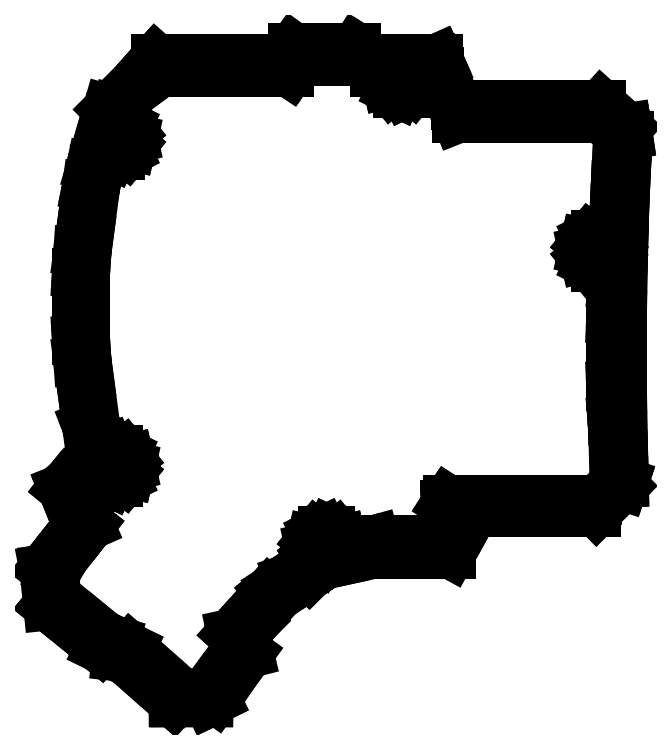
<metadata>
{"format":"dxf","ext":"dxf","renderer":"ezdxf+matplotlib","layout":"modelspace","background":"white","min_lineweight":24,"dpi":150}
</metadata>
<code>
0
SECTION
2
ENTITIES
0
LINE
8
0
10
-92.17
20
-68.26
11
-92.08
21
-68.7
0
LINE
8
0
10
-92.08
20
-68.7
11
-91.13
21
-77.89
0
LINE
8
0
10
-91.13
20
-77.89
11
-91.12
21
-77.91
0
LINE
8
0
10
-91.12
20
-77.91
11
-91.11
21
-77.92
0
LINE
8
0
10
-91.11
20
-77.92
11
-88.11
21
-80.38
0
LINE
8
0
10
-88.11
20
-80.38
11
-77.73
21
-88.9
0
LINE
8
0
10
-77.73
20
-88.9
11
-77.66
21
-88.96
0
LINE
8
0
10
-77.66
20
-88.96
11
-73.28
21
-91.1
0
LINE
8
0
10
-73.28
20
-91.1
11
-71.82
21
-91.26
0
LINE
8
0
10
-71.82
20
-91.26
11
-71.82
21
-91.26
0
LINE
8
0
10
-71.82
20
-91.26
11
-67.32
21
-95.24
0
LINE
8
0
10
-67.32
20
-95.24
11
-58.55
21
-103
0
LINE
8
0
10
-58.55
20
-103
11
-58.55
21
-103
0
LINE
8
0
10
-58.55
20
-103
11
-58.48
21
-103.1
0
LINE
8
0
10
-58.48
20
-103.1
11
-58.07
21
-103.1
0
LINE
8
0
10
-58.07
20
-103.1
11
-54.42
21
-103
0
LINE
8
0
10
-54.42
20
-103
11
-49.43
21
-103.1
0
LINE
8
0
10
-49.43
20
-103.1
11
-47.66
21
-102.2
0
LINE
8
0
10
-47.66
20
-102.2
11
-47.58
21
-102.2
0
LINE
8
0
10
-47.58
20
-102.2
11
-47.58
21
-102.2
0
LINE
8
0
10
-47.58
20
-102.2
11
-43.25
21
-96.2
0
LINE
8
0
10
-43.25
20
-96.2
11
-43.25
21
-96.2
0
LINE
8
0
10
-43.25
20
-96.2
11
-39
21
-90.35
0
LINE
8
0
10
-39
20
-90.35
11
-39
21
-90.35
0
LINE
8
0
10
-39
20
-90.35
11
-39.63
21
-87.89
0
LINE
8
0
10
-39.63
20
-87.89
11
-40.27
21
-85.42
0
LINE
8
0
10
-40.27
20
-85.42
11
-37.06
21
-81.86
0
LINE
8
0
10
-37.06
20
-81.86
11
-37.06
21
-81.86
0
LINE
8
0
10
-37.06
20
-81.86
11
-31.07
21
-75.2
0
LINE
8
0
10
-31.07
20
-75.2
11
-23.12
21
-69.9
0
LINE
8
0
10
-23.12
20
-69.9
11
-23.12
21
-69.9
0
LINE
8
0
10
-23.12
20
-69.9
11
-19.02
21
-67.16
0
LINE
8
0
10
-19.02
20
-67.16
11
-15.4
21
-66.38
0
LINE
8
0
10
-15.4
20
-66.38
11
-6.502
21
-64.44
0
LINE
8
0
10
-6.502
20
-64.44
11
0.2558
21
-64.44
0
LINE
8
0
10
0.2558
20
-64.44
11
0.2948
21
-64.44
0
LINE
8
0
10
0.2948
20
-64.44
11
13.59
21
-64.44
0
LINE
8
0
10
13.59
20
-64.44
11
17.88
21
-56.63
0
LINE
8
0
10
17.88
20
-56.63
11
19.61
21
-53.48
0
LINE
8
0
10
19.61
20
-53.48
11
21.85
21
-53.48
0
LINE
8
0
10
21.85
20
-53.48
11
21.91
21
-53.48
0
LINE
8
0
10
21.91
20
-53.48
11
29.62
21
-53.48
0
LINE
8
0
10
29.62
20
-53.48
11
32.2
21
-53.48
0
LINE
8
0
10
32.2
20
-53.48
11
32.25
21
-53.48
0
LINE
8
0
10
32.25
20
-53.48
11
34.27
21
-53.48
0
LINE
8
0
10
34.27
20
-53.48
11
44.93
21
-53.48
0
LINE
8
0
10
44.93
20
-53.48
11
51.54
21
-53.48
0
LINE
8
0
10
51.54
20
-53.48
11
56.49
21
-48.58
0
LINE
8
0
10
56.49
20
-48.58
11
58.36
21
-46.72
0
LINE
8
0
10
58.36
20
-46.72
11
58.53
21
-46.19
0
LINE
8
0
10
58.53
20
-46.19
11
58.65
21
-45.82
0
LINE
8
0
10
58.65
20
-45.82
11
58.65
21
-45.76
0
LINE
8
0
10
58.65
20
-45.76
11
58.49
21
-38.83
0
LINE
8
0
10
58.49
20
-38.83
11
58.26
21
-29.1
0
LINE
8
0
10
58.26
20
-29.1
11
58.26
21
-29.1
0
LINE
8
0
10
58.26
20
-29.1
11
58.18
21
-21.77
0
LINE
8
0
10
58.18
20
-21.77
11
58.17
21
-20.6
0
LINE
8
0
10
58.17
20
-20.6
11
58.17
21
-3.4
0
LINE
8
0
10
58.17
20
-3.4
11
58.18
21
-2.23
0
LINE
8
0
10
58.18
20
-2.23
11
58.26
21
5.105
0
LINE
8
0
10
58.26
20
5.105
11
58.26
21
5.105
0
LINE
8
0
10
58.26
20
5.105
11
58.49
21
14.83
0
LINE
8
0
10
58.49
20
14.83
11
58.65
21
21.72
0
LINE
8
0
10
58.65
20
21.72
11
58.77
21
25.01
0
LINE
8
0
10
58.77
20
25.01
11
58.94
21
29.64
0
LINE
8
0
10
58.94
20
29.64
11
58.94
21
29.64
0
LINE
8
0
10
58.94
20
29.64
11
59.32
21
37.15
0
LINE
8
0
10
59.32
20
37.15
11
59.69
21
44.54
0
LINE
8
0
10
59.69
20
44.54
11
59.69
21
44.57
0
LINE
8
0
10
59.69
20
44.57
11
59.69
21
44.63
0
LINE
8
0
10
59.69
20
44.63
11
59.59
21
45.3
0
LINE
8
0
10
59.59
20
45.3
11
59.43
21
46.38
0
LINE
8
0
10
59.43
20
46.38
11
57.2
21
48.4
0
LINE
8
0
10
57.2
20
48.4
11
52.76
21
52.44
0
LINE
8
0
10
52.76
20
52.44
11
41.22
21
52.44
0
LINE
8
0
10
41.22
20
52.44
11
35.46
21
52.44
0
LINE
8
0
10
35.46
20
52.44
11
33.12
21
52.44
0
LINE
8
0
10
33.12
20
52.44
11
33.08
21
52.44
0
LINE
8
0
10
33.08
20
52.44
11
32.02
21
52.44
0
LINE
8
0
10
32.02
20
52.44
11
20.33
21
52.44
0
LINE
8
0
10
20.33
20
52.44
11
15.05
21
52.44
0
LINE
8
0
10
15.05
20
52.44
11
13.82
21
55.54
0
LINE
8
0
10
13.82
20
55.54
11
10.99
21
62.69
0
LINE
8
0
10
10.99
20
62.69
11
10.45
21
63.91
0
LINE
8
0
10
10.45
20
63.91
11
10.21
21
64.44
0
LINE
8
0
10
10.21
20
64.44
11
-1.03
21
64.44
0
LINE
8
0
10
-1.03
20
64.44
11
-6.502
21
64.44
0
LINE
8
0
10
-6.502
20
64.44
11
-9.681
21
66.44
0
LINE
8
0
10
-9.681
20
66.44
11
-10.97
21
67.26
0
LINE
8
0
10
-10.97
20
67.26
11
-22.11
21
67.26
0
LINE
8
0
10
-22.11
20
67.26
11
-22.14
21
67.26
0
LINE
8
0
10
-22.14
20
67.26
11
-27.3
21
67.26
0
LINE
8
0
10
-27.3
20
67.26
11
-27.32
21
67.26
0
LINE
8
0
10
-27.32
20
67.26
11
-27.8
21
66.6
0
LINE
8
0
10
-27.8
20
66.6
11
-29.36
21
64.44
0
LINE
8
0
10
-29.36
20
64.44
11
-41.35
21
64.44
0
LINE
8
0
10
-41.35
20
64.44
11
-45.02
21
64.44
0
LINE
8
0
10
-45.02
20
64.44
11
-47.48
21
64.44
0
LINE
8
0
10
-47.48
20
64.44
11
-47.5
21
64.44
0
LINE
8
0
10
-47.5
20
64.44
11
-48.09
21
64.44
0
LINE
8
0
10
-48.09
20
64.44
11
-60.17
21
64.44
0
LINE
8
0
10
-60.17
20
64.44
11
-63.09
21
64.44
0
LINE
8
0
10
-63.09
20
64.44
11
-64.18
21
63.2
0
LINE
8
0
10
-64.18
20
63.2
11
-68.61
21
58.18
0
LINE
8
0
10
-68.61
20
58.18
11
-75.61
21
51.18
0
LINE
8
0
10
-75.61
20
51.18
11
-76.62
21
47.69
0
LINE
8
0
10
-76.62
20
47.69
11
-79.96
21
36.11
0
LINE
8
0
10
-79.96
20
36.11
11
-80.77
21
32.2
0
LINE
8
0
10
-80.77
20
32.2
11
-81.02
21
31.02
0
LINE
8
0
10
-81.02
20
31.02
11
-81.62
21
26.54
0
LINE
8
0
10
-81.62
20
26.54
11
-83.27
21
14.21
0
LINE
8
0
10
-83.27
20
14.21
11
-83.53
21
10.2
0
LINE
8
0
10
-83.53
20
10.2
11
-83.63
21
8.75
0
LINE
8
0
10
-83.63
20
8.75
11
-83.63
21
-8.75
0
LINE
8
0
10
-83.63
20
-8.75
11
-83.53
21
-10.2
0
LINE
8
0
10
-83.53
20
-10.2
11
-83.27
21
-14.21
0
LINE
8
0
10
-83.27
20
-14.21
11
-81.62
21
-26.54
0
LINE
8
0
10
-81.62
20
-26.54
11
-81.02
21
-31.02
0
LINE
8
0
10
-81.02
20
-31.02
11
-79.98
21
-33.59
0
LINE
8
0
10
-79.98
20
-33.59
11
-77.82
21
-38.96
0
LINE
8
0
10
-77.82
20
-38.96
11
-82.77
21
-43.12
0
LINE
8
0
10
-82.77
20
-43.12
11
-86.07
21
-45.89
0
LINE
8
0
10
-86.07
20
-45.89
11
-86.6
21
-46.53
0
LINE
8
0
10
-86.6
20
-46.53
11
-86.6
21
-46.53
0
LINE
8
0
10
-86.6
20
-46.53
11
-87.33
21
-47.42
0
LINE
8
0
10
-87.33
20
-47.42
11
-85.39
21
-52.26
0
LINE
8
0
10
-85.39
20
-52.26
11
-83.45
21
-57.09
0
LINE
8
0
10
-83.45
20
-57.09
11
-83.45
21
-57.09
0
LINE
8
0
10
-83.45
20
-57.09
11
-87.8
21
-62.66
0
LINE
8
0
10
-87.8
20
-62.66
11
-92.12
21
-68.2
0
LINE
8
0
10
-92.12
20
-68.2
11
-92.17
21
-68.26
0
LINE
8
0
10
-92.17
20
-68.26
11
-92.17
21
-68.26
0
LINE
8
0
10
-89.56
20
-69.99
11
-86.89
21
-65.3
0
LINE
8
0
10
-86.89
20
-65.3
11
-84.1
21
-61.73
0
LINE
8
0
10
-84.1
20
-61.73
11
-80.42
21
-57.02
0
LINE
8
0
10
-80.42
20
-57.02
11
-80.39
21
-56.98
0
LINE
8
0
10
-80.39
20
-56.98
11
-80.37
21
-56.96
0
LINE
8
0
10
-80.37
20
-56.96
11
-82.38
21
-52.35
0
LINE
8
0
10
-82.38
20
-52.35
11
-84.42
21
-47.71
0
LINE
8
0
10
-84.42
20
-47.71
11
-82.78
21
-46.33
0
LINE
8
0
10
-82.78
20
-46.33
11
-82.78
21
-46.33
0
LINE
8
0
10
-82.78
20
-46.33
11
-78.01
21
-42.33
0
LINE
8
0
10
-78.01
20
-42.33
11
-77.76
21
-43.41
0
LINE
8
0
10
-77.76
20
-43.41
11
-77.75
21
-43.45
0
LINE
8
0
10
-77.75
20
-43.45
11
-77.73
21
-43.47
0
LINE
8
0
10
-77.73
20
-43.47
11
-76.57
21
-44.93
0
LINE
8
0
10
-76.57
20
-44.93
11
-74.9
21
-45.73
0
LINE
8
0
10
-74.9
20
-45.73
11
-74.87
21
-45.75
0
LINE
8
0
10
-74.87
20
-45.75
11
-72.97
21
-45.75
0
LINE
8
0
10
-72.97
20
-45.75
11
-72.94
21
-45.73
0
LINE
8
0
10
-72.94
20
-45.73
11
-71.27
21
-44.93
0
LINE
8
0
10
-71.27
20
-44.93
11
-70.11
21
-43.47
0
LINE
8
0
10
-70.11
20
-43.47
11
-70.09
21
-43.45
0
LINE
8
0
10
-70.09
20
-43.45
11
-70.08
21
-43.41
0
LINE
8
0
10
-70.08
20
-43.41
11
-69.67
21
-41.6
0
LINE
8
0
10
-69.67
20
-41.6
11
-70.08
21
-39.79
0
LINE
8
0
10
-70.08
20
-39.79
11
-70.09
21
-39.76
0
LINE
8
0
10
-70.09
20
-39.76
11
-70.11
21
-39.73
0
LINE
8
0
10
-70.11
20
-39.73
11
-71.27
21
-38.28
0
LINE
8
0
10
-71.27
20
-38.28
11
-72.94
21
-37.47
0
LINE
8
0
10
-72.94
20
-37.47
11
-72.97
21
-37.45
0
LINE
8
0
10
-72.97
20
-37.45
11
-74.87
21
-37.45
0
LINE
8
0
10
-74.87
20
-37.45
11
-74.9
21
-37.47
0
LINE
8
0
10
-74.9
20
-37.47
11
-75.25
21
-37.64
0
LINE
8
0
10
-75.25
20
-37.64
11
-75.51
21
-37.15
0
LINE
8
0
10
-75.51
20
-37.15
11
-78.92
21
-30.92
0
LINE
8
0
10
-78.92
20
-30.92
11
-80.67
21
-17.86
0
LINE
8
0
10
-80.67
20
-17.86
11
-81.17
21
-14.11
0
LINE
8
0
10
-81.17
20
-14.11
11
-81.44
21
-9.981
0
LINE
8
0
10
-81.44
20
-9.981
11
-81.53
21
-8.65
0
LINE
8
0
10
-81.53
20
-8.65
11
-81.53
21
8.65
0
LINE
8
0
10
-81.53
20
8.65
11
-81.44
21
9.981
0
LINE
8
0
10
-81.44
20
9.981
11
-81.17
21
14.11
0
LINE
8
0
10
-81.17
20
14.11
11
-80.67
21
17.86
0
LINE
8
0
10
-80.67
20
17.86
11
-78.92
21
30.92
0
LINE
8
0
10
-78.92
20
30.92
11
-78.69
21
32.01
0
LINE
8
0
10
-78.69
20
32.01
11
-77.86
21
36.01
0
LINE
8
0
10
-77.86
20
36.01
11
-76.47
21
40.84
0
LINE
8
0
10
-76.47
20
40.84
11
-76.01
21
40.27
0
LINE
8
0
10
-76.01
20
40.27
11
-74.34
21
39.46
0
LINE
8
0
10
-74.34
20
39.46
11
-74.31
21
39.45
0
LINE
8
0
10
-74.31
20
39.45
11
-72.42
21
39.45
0
LINE
8
0
10
-72.42
20
39.45
11
-72.38
21
39.46
0
LINE
8
0
10
-72.38
20
39.46
11
-70.71
21
40.27
0
LINE
8
0
10
-70.71
20
40.27
11
-69.55
21
41.72
0
LINE
8
0
10
-69.55
20
41.72
11
-69.53
21
41.75
0
LINE
8
0
10
-69.53
20
41.75
11
-69.52
21
41.78
0
LINE
8
0
10
-69.52
20
41.78
11
-69.11
21
43.59
0
LINE
8
0
10
-69.11
20
43.59
11
-69.52
21
45.4
0
LINE
8
0
10
-69.52
20
45.4
11
-69.53
21
45.44
0
LINE
8
0
10
-69.53
20
45.44
11
-69.55
21
45.46
0
LINE
8
0
10
-69.55
20
45.46
11
-70.71
21
46.92
0
LINE
8
0
10
-70.71
20
46.92
11
-72.38
21
47.72
0
LINE
8
0
10
-72.38
20
47.72
11
-72.42
21
47.74
0
LINE
8
0
10
-72.42
20
47.74
11
-74.31
21
47.74
0
LINE
8
0
10
-74.31
20
47.74
11
-74.34
21
47.72
0
LINE
8
0
10
-74.34
20
47.72
11
-74.5
21
47.64
0
LINE
8
0
10
-74.5
20
47.64
11
-74.44
21
47.85
0
LINE
8
0
10
-74.44
20
47.85
11
-73.51
21
51.08
0
LINE
8
0
10
-73.51
20
51.08
11
-68.51
21
56.08
0
LINE
8
0
10
-68.51
20
56.08
11
-63.21
21
59.98
0
LINE
8
0
10
-63.21
20
59.98
11
-62.01
21
60.87
0
LINE
8
0
10
-62.01
20
60.87
11
-49.46
21
60.87
0
LINE
8
0
10
-49.46
20
60.87
11
-47.05
21
60.87
0
LINE
8
0
10
-47.05
20
60.87
11
-44.67
21
60.87
0
LINE
8
0
10
-44.67
20
60.87
11
-44.13
21
60.87
0
LINE
8
0
10
-44.13
20
60.87
11
-31.47
21
60.87
0
LINE
8
0
10
-31.47
20
60.87
11
-28.43
21
60.87
0
LINE
8
0
10
-28.43
20
60.87
11
-27.95
21
61.59
0
LINE
8
0
10
-27.95
20
61.59
11
-26.55
21
63.69
0
LINE
8
0
10
-26.55
20
63.69
11
-14.48
21
63.69
0
LINE
8
0
10
-14.48
20
63.69
11
-14.46
21
63.69
0
LINE
8
0
10
-14.46
20
63.69
11
-10.39
21
63.69
0
LINE
8
0
10
-10.39
20
63.69
11
-7.381
21
61.72
0
LINE
8
0
10
-7.381
20
61.72
11
-6.086
21
60.87
0
LINE
8
0
10
-6.086
20
60.87
11
-3.039
21
60.87
0
LINE
8
0
10
-3.039
20
60.87
11
-3.304
21
59.71
0
LINE
8
0
10
-3.304
20
59.71
11
-2.891
21
57.9
0
LINE
8
0
10
-2.891
20
57.9
11
-2.883
21
57.86
0
LINE
8
0
10
-2.883
20
57.86
11
-2.862
21
57.84
0
LINE
8
0
10
-2.862
20
57.84
11
-1.703
21
56.38
0
LINE
8
0
10
-1.703
20
56.38
11
-0.0292
21
55.58
0
LINE
8
0
10
-0.0292
20
55.58
11
0.0022
21
55.56
0
LINE
8
0
10
0.0022
20
55.56
11
1.895
21
55.56
0
LINE
8
0
10
1.895
20
55.56
11
1.926
21
55.58
0
LINE
8
0
10
1.926
20
55.58
11
3.6
21
56.38
0
LINE
8
0
10
3.6
20
56.38
11
4.759
21
57.84
0
LINE
8
0
10
4.759
20
57.84
11
4.78
21
57.86
0
LINE
8
0
10
4.78
20
57.86
11
4.788
21
57.9
0
LINE
8
0
10
4.788
20
57.9
11
5.202
21
59.71
0
LINE
8
0
10
5.202
20
59.71
11
4.937
21
60.87
0
LINE
8
0
10
4.937
20
60.87
11
6.121
21
60.87
0
LINE
8
0
10
6.121
20
60.87
11
10.53
21
60.87
0
LINE
8
0
10
10.53
20
60.87
11
11.32
21
58.88
0
LINE
8
0
10
11.32
20
58.88
11
15.3
21
48.87
0
LINE
8
0
10
15.3
20
48.87
11
27.78
21
48.87
0
LINE
8
0
10
27.78
20
48.87
11
32.4
21
48.87
0
LINE
8
0
10
32.4
20
48.87
11
34.7
21
48.87
0
LINE
8
0
10
34.7
20
48.87
11
35.68
21
48.87
0
LINE
8
0
10
35.68
20
48.87
11
47.74
21
48.87
0
LINE
8
0
10
47.74
20
48.87
11
52.83
21
48.87
0
LINE
8
0
10
52.83
20
48.87
11
54.48
21
47.38
0
LINE
8
0
10
54.48
20
47.38
11
57.26
21
44.85
0
LINE
8
0
10
57.26
20
44.85
11
56.87
21
37.09
0
LINE
8
0
10
56.87
20
37.09
11
56.58
21
31.31
0
LINE
8
0
10
56.58
20
31.31
11
56.36
21
25.16
0
LINE
8
0
10
56.36
20
25.16
11
56.27
21
22.72
0
LINE
8
0
10
56.27
20
22.72
11
56.27
21
22.69
0
LINE
8
0
10
56.27
20
22.69
11
56.12
21
16.42
0
LINE
8
0
10
56.12
20
16.42
11
55.04
21
17.77
0
LINE
8
0
10
55.04
20
17.77
11
53.37
21
18.58
0
LINE
8
0
10
53.37
20
18.58
11
53.34
21
18.59
0
LINE
8
0
10
53.34
20
18.59
11
51.45
21
18.59
0
LINE
8
0
10
51.45
20
18.59
11
51.41
21
18.58
0
LINE
8
0
10
51.41
20
18.58
11
49.74
21
17.77
0
LINE
8
0
10
49.74
20
17.77
11
48.58
21
16.32
0
LINE
8
0
10
48.58
20
16.32
11
48.56
21
16.29
0
LINE
8
0
10
48.56
20
16.29
11
48.55
21
16.26
0
LINE
8
0
10
48.55
20
16.26
11
48.14
21
14.45
0
LINE
8
0
10
48.14
20
14.45
11
48.55
21
12.64
0
LINE
8
0
10
48.55
20
12.64
11
48.56
21
12.6
0
LINE
8
0
10
48.56
20
12.6
11
48.58
21
12.57
0
LINE
8
0
10
48.58
20
12.57
11
49.74
21
11.12
0
LINE
8
0
10
49.74
20
11.12
11
51.41
21
10.32
0
LINE
8
0
10
51.41
20
10.32
11
51.45
21
10.3
0
LINE
8
0
10
51.45
20
10.3
11
53.34
21
10.3
0
LINE
8
0
10
53.34
20
10.3
11
53.37
21
10.32
0
LINE
8
0
10
53.37
20
10.32
11
55.04
21
11.12
0
LINE
8
0
10
55.04
20
11.12
11
56.03
21
12.35
0
LINE
8
0
10
56.03
20
12.35
11
55.92
21
7.727
0
LINE
8
0
10
55.92
20
7.727
11
55.76
21
5.891
0
LINE
8
0
10
55.76
20
5.891
11
55.76
21
5.891
0
LINE
8
0
10
55.76
20
5.891
11
55.75
21
5.791
0
LINE
8
0
10
55.75
20
5.791
11
55.75
21
5.788
0
LINE
8
0
10
55.75
20
5.788
11
55.75
21
5.599
0
LINE
8
0
10
55.75
20
5.599
11
55.36
21
-3.3
0
LINE
8
0
10
55.36
20
-3.3
11
55.36
21
-20.7
0
LINE
8
0
10
55.36
20
-20.7
11
55.75
21
-29.6
0
LINE
8
0
10
55.75
20
-29.6
11
55.75
21
-29.79
0
LINE
8
0
10
55.75
20
-29.79
11
55.75
21
-29.79
0
LINE
8
0
10
55.75
20
-29.79
11
55.76
21
-29.89
0
LINE
8
0
10
55.76
20
-29.89
11
55.76
21
-29.89
0
LINE
8
0
10
55.76
20
-29.89
11
55.92
21
-31.73
0
LINE
8
0
10
55.92
20
-31.73
11
56.25
21
-46.02
0
LINE
8
0
10
56.25
20
-46.02
11
53.99
21
-48.26
0
LINE
8
0
10
53.99
20
-48.26
11
51.69
21
-50.55
0
LINE
8
0
10
51.69
20
-50.55
11
43.32
21
-50.55
0
LINE
8
0
10
43.32
20
-50.55
11
34.52
21
-50.55
0
LINE
8
0
10
34.52
20
-50.55
11
32.42
21
-50.55
0
LINE
8
0
10
32.42
20
-50.55
11
30.11
21
-50.55
0
LINE
8
0
10
30.11
20
-50.55
11
23.03
21
-50.55
0
LINE
8
0
10
23.03
20
-50.55
11
13.02
21
-50.55
0
LINE
8
0
10
13.02
20
-50.55
11
12.68
21
-51.08
0
LINE
8
0
10
12.68
20
-51.08
11
12.44
21
-51.45
0
LINE
8
0
10
12.44
20
-51.45
11
12.44
21
-51.5
0
LINE
8
0
10
12.44
20
-51.5
11
12.48
21
-52.36
0
LINE
8
0
10
12.48
20
-52.36
11
12.53
21
-53.39
0
LINE
8
0
10
12.53
20
-53.39
11
12.53
21
-53.43
0
LINE
8
0
10
12.53
20
-53.43
11
12.53
21
-53.48
0
LINE
8
0
10
12.53
20
-53.48
11
12.53
21
-53.48
0
LINE
8
0
10
12.53
20
-53.48
11
12.58
21
-53.48
0
LINE
8
0
10
12.58
20
-53.48
11
16.43
21
-53.48
0
LINE
8
0
10
16.43
20
-53.48
11
15.99
21
-54.45
0
LINE
8
0
10
15.99
20
-54.45
11
13.04
21
-60.87
0
LINE
8
0
10
13.04
20
-60.87
11
7.875
21
-60.87
0
LINE
8
0
10
7.875
20
-60.87
11
-6.086
21
-60.87
0
LINE
8
0
10
-6.086
20
-60.87
11
-9.3
21
-61.78
0
LINE
8
0
10
-9.3
20
-61.78
11
-14.58
21
-63.26
0
LINE
8
0
10
-14.58
20
-63.26
11
-14.46
21
-62.74
0
LINE
8
0
10
-14.46
20
-62.74
11
-14.87
21
-60.93
0
LINE
8
0
10
-14.87
20
-60.93
11
-14.88
21
-60.9
0
LINE
8
0
10
-14.88
20
-60.9
11
-14.9
21
-60.87
0
LINE
8
0
10
-14.9
20
-60.87
11
-16.06
21
-59.42
0
LINE
8
0
10
-16.06
20
-59.42
11
-17.73
21
-58.61
0
LINE
8
0
10
-17.73
20
-58.61
11
-17.76
21
-58.6
0
LINE
8
0
10
-17.76
20
-58.6
11
-19.66
21
-58.6
0
LINE
8
0
10
-19.66
20
-58.6
11
-19.69
21
-58.61
0
LINE
8
0
10
-19.69
20
-58.61
11
-21.36
21
-59.42
0
LINE
8
0
10
-21.36
20
-59.42
11
-22.52
21
-60.87
0
LINE
8
0
10
-22.52
20
-60.87
11
-22.54
21
-60.9
0
LINE
8
0
10
-22.54
20
-60.9
11
-22.55
21
-60.93
0
LINE
8
0
10
-22.55
20
-60.93
11
-22.96
21
-62.74
0
LINE
8
0
10
-22.96
20
-62.74
11
-22.55
21
-64.55
0
LINE
8
0
10
-22.55
20
-64.55
11
-22.54
21
-64.59
0
LINE
8
0
10
-22.54
20
-64.59
11
-22.52
21
-64.62
0
LINE
8
0
10
-22.52
20
-64.62
11
-21.36
21
-66.07
0
LINE
8
0
10
-21.36
20
-66.07
11
-21.19
21
-66.15
0
LINE
8
0
10
-21.19
20
-66.15
11
-28.55
21
-70.94
0
LINE
8
0
10
-28.55
20
-70.94
11
-28.55
21
-70.94
0
LINE
8
0
10
-28.55
20
-70.94
11
-32.14
21
-73.27
0
LINE
8
0
10
-32.14
20
-73.27
11
-33.18
21
-74.06
0
LINE
8
0
10
-33.18
20
-74.06
11
-33.71
21
-74.47
0
LINE
8
0
10
-33.71
20
-74.47
11
-33.73
21
-74.49
0
LINE
8
0
10
-33.73
20
-74.49
11
-40.35
21
-81.85
0
LINE
8
0
10
-40.35
20
-81.85
11
-43.34
21
-85.16
0
LINE
8
0
10
-43.34
20
-85.16
11
-43.34
21
-85.16
0
LINE
8
0
10
-43.34
20
-85.16
11
-43.37
21
-85.19
0
LINE
8
0
10
-43.37
20
-85.19
11
-42.91
21
-87.32
0
LINE
8
0
10
-42.91
20
-87.32
11
-42.35
21
-89.89
0
LINE
8
0
10
-42.35
20
-89.89
11
-48.96
21
-98.98
0
LINE
8
0
10
-48.96
20
-98.98
11
-50.18
21
-100.7
0
LINE
8
0
10
-50.18
20
-100.7
11
-56.32
21
-100.7
0
LINE
8
0
10
-56.32
20
-100.7
11
-64.1
21
-93.93
0
LINE
8
0
10
-64.1
20
-93.93
11
-69.69
21
-89.05
0
LINE
8
0
10
-69.69
20
-89.05
11
-69.73
21
-89.01
0
LINE
8
0
10
-69.73
20
-89.01
11
-73.82
21
-87.01
0
LINE
8
0
10
-73.82
20
-87.01
11
-75.69
21
-86.47
0
LINE
8
0
10
-75.69
20
-86.47
11
-79.52
21
-83.33
0
LINE
8
0
10
-79.52
20
-83.33
11
-89.02
21
-75.55
0
LINE
8
0
10
-89.02
20
-75.55
11
-89.56
21
-69.99
0
LINE
8
0
10
-75.62
20
-41.6
11
-74.77
21
-40.13
0
LINE
8
0
10
-74.77
20
-40.13
11
-73.07
21
-40.13
0
LINE
8
0
10
-73.07
20
-40.13
11
-72.22
21
-41.6
0
LINE
8
0
10
-72.22
20
-41.6
11
-73.07
21
-43.07
0
LINE
8
0
10
-73.07
20
-43.07
11
-74.77
21
-43.07
0
LINE
8
0
10
-74.77
20
-43.07
11
-75.62
21
-41.6
0
LINE
8
0
10
-75.06
20
43.59
11
-74.21
21
45.06
0
LINE
8
0
10
-74.21
20
45.06
11
-72.51
21
45.06
0
LINE
8
0
10
-72.51
20
45.06
11
-71.66
21
43.59
0
LINE
8
0
10
-71.66
20
43.59
11
-72.51
21
42.12
0
LINE
8
0
10
-72.51
20
42.12
11
-74.21
21
42.12
0
LINE
8
0
10
-74.21
20
42.12
11
-75.06
21
43.59
0
LINE
8
0
10
-20.41
20
-62.74
11
-19.56
21
-61.27
0
LINE
8
0
10
-19.56
20
-61.27
11
-17.86
21
-61.27
0
LINE
8
0
10
-17.86
20
-61.27
11
-17.01
21
-62.74
0
LINE
8
0
10
-17.01
20
-62.74
11
-17.86
21
-64.21
0
LINE
8
0
10
-17.86
20
-64.21
11
-19.56
21
-64.21
0
LINE
8
0
10
-19.56
20
-64.21
11
-20.41
21
-62.74
0
LINE
8
0
10
-0.7514
20
59.71
11
0.09859
21
61.18
0
LINE
8
0
10
0.09859
20
61.18
11
1.799
21
61.18
0
LINE
8
0
10
1.799
20
61.18
11
2.649
21
59.71
0
LINE
8
0
10
2.649
20
59.71
11
1.799
21
58.24
0
LINE
8
0
10
1.799
20
58.24
11
0.09859
21
58.24
0
LINE
8
0
10
0.09859
20
58.24
11
-0.7514
21
59.71
0
LINE
8
0
10
50.69
20
14.45
11
51.54
21
15.92
0
LINE
8
0
10
51.54
20
15.92
11
53.24
21
15.92
0
LINE
8
0
10
53.24
20
15.92
11
54.09
21
14.45
0
LINE
8
0
10
54.09
20
14.45
11
53.24
21
12.97
0
LINE
8
0
10
53.24
20
12.97
11
51.54
21
12.97
0
LINE
8
0
10
51.54
20
12.97
11
50.69
21
14.45
0
ENDSEC
0
EOF

</code>
